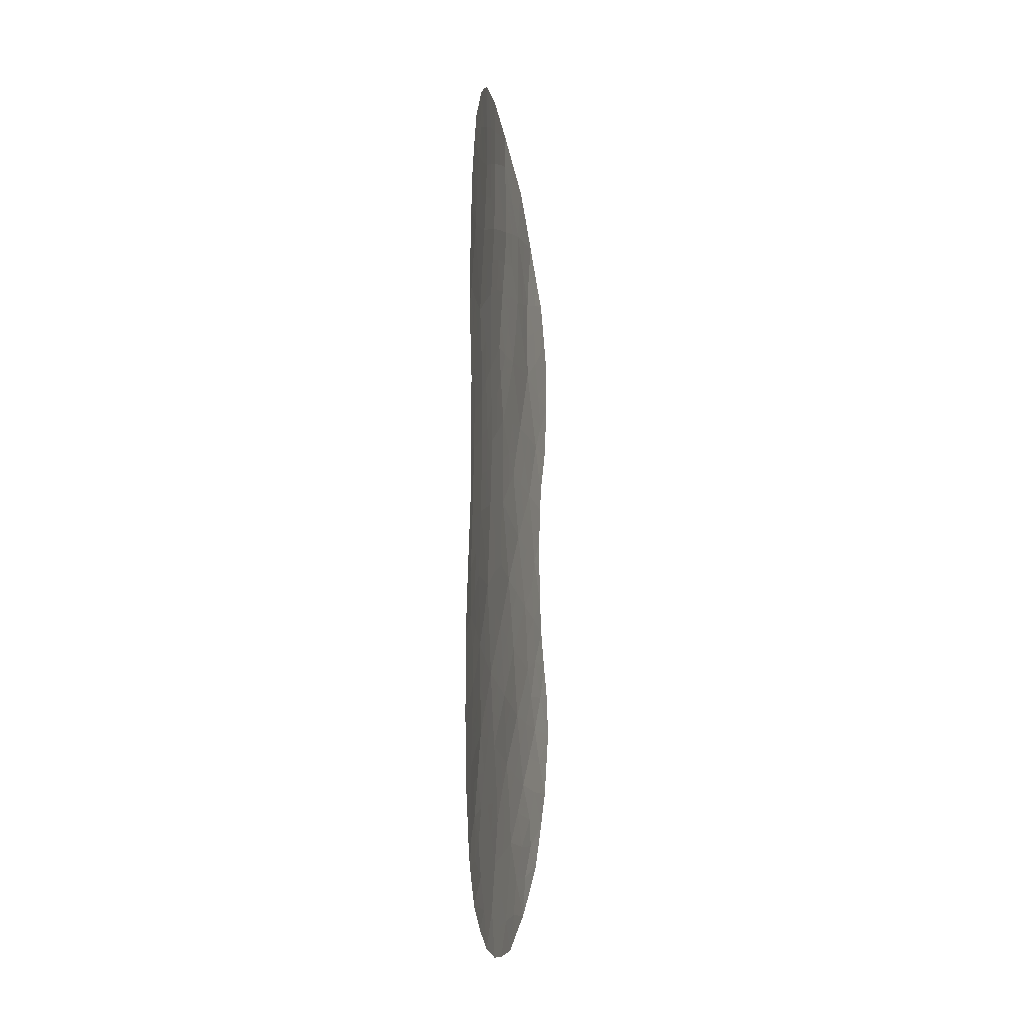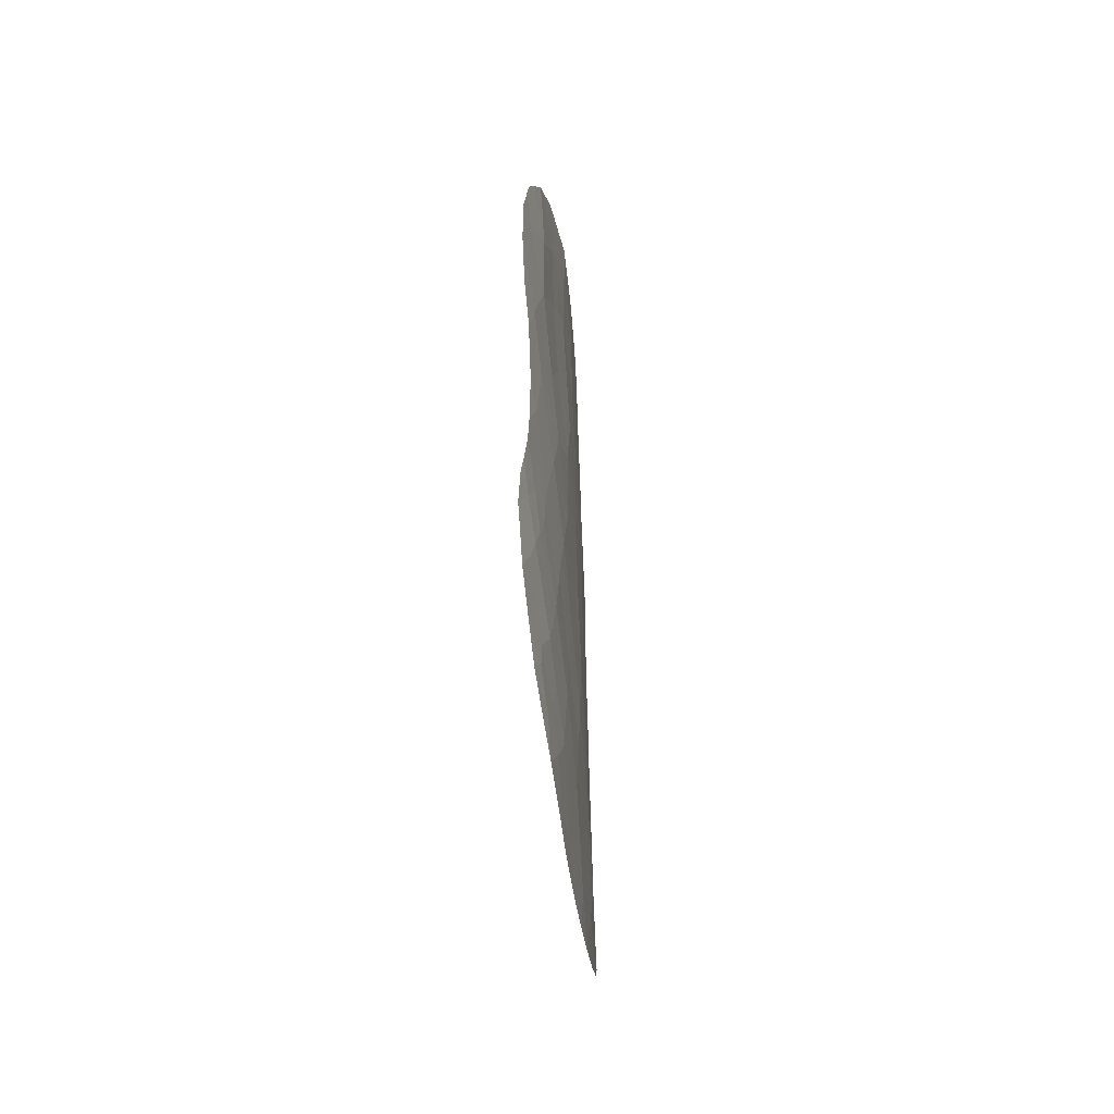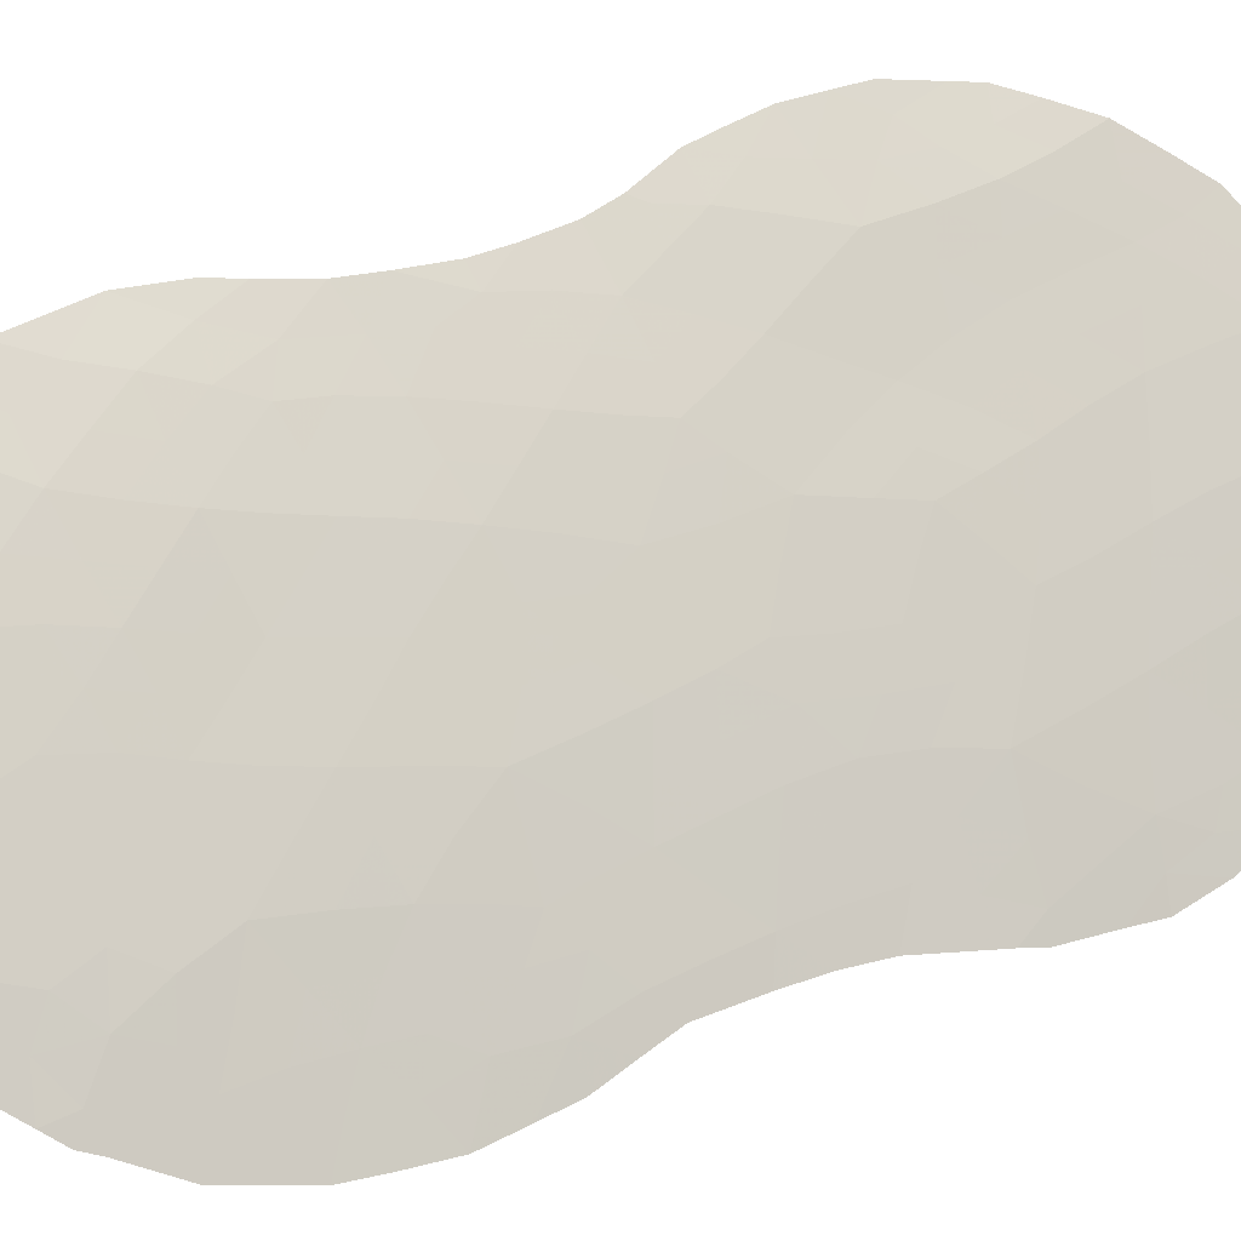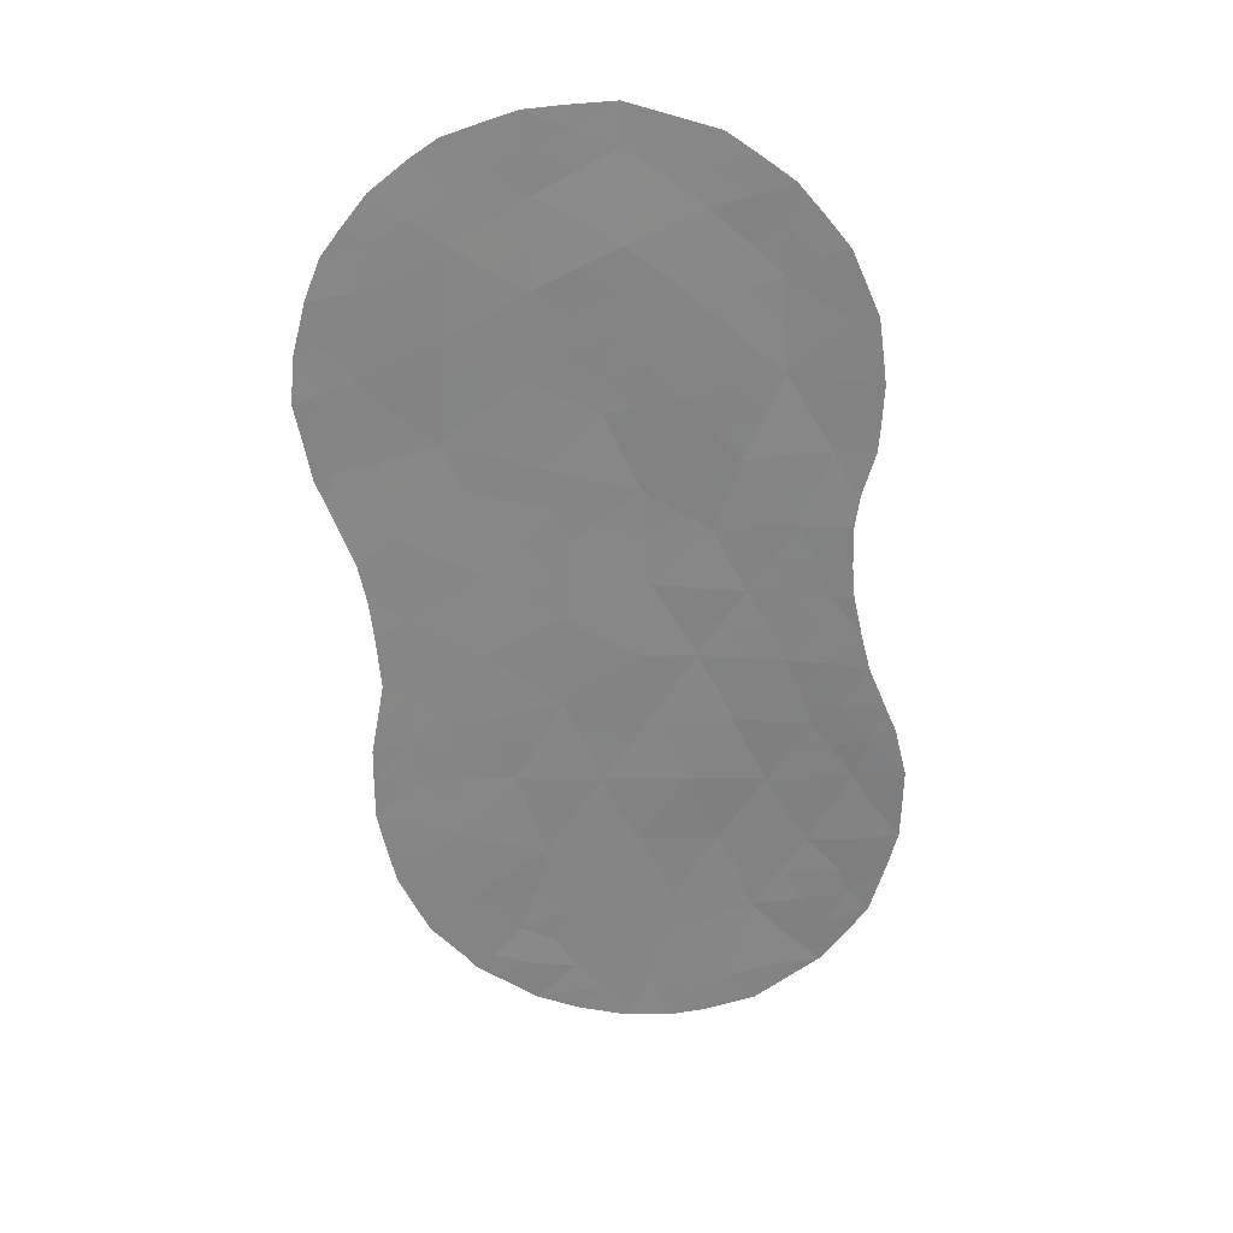
<metadata>
{"format":"obj","ext":"obj","renderer":"f3d","projection":"perspective","resolution":1024,"background":"white","views":[{"elev":-19.7,"azim":127.8,"up":"+Y"},{"elev":-42.0,"azim":-54.3,"up":"+Y"},{"elev":53.3,"azim":61.0,"up":"+Z"},{"elev":27.3,"azim":-157.3,"up":"+Y"}]}
</metadata>
<code>
v 19.34 -7.912 56.32
v 15.28 -24.65 59.09
v 17.91 -8.949 57.19
v 16.43 -10.01 58.05
v 14.47 -14.67 59.19
v 13.29 -21.31 59.97
v 15 -21.23 59.08
v 19.07 -25.95 56.92
v 13.06 -10.97 59.75
v 12.05 -12.83 60.22
v 16.17 -8.038 58.13
v 16.24 -5.942 58.12
v 12.38 -23.07 60.46
v 19.52 -9.97 56.25
v 11.41 -21.25 60.79
v 15.8 -17.84 58.57
v 16.73 -21.12 58.19
v 17.51 -19 57.69
v 14 -19.64 59.55
v 18.98 -15.57 56.71
v 20.45 -16.53 55.79
v 12.38 -19.76 60.3
v 21.55 -12.81 55.02
v 12.02 -16.41 60.31
v 13.76 -16.25 59.56
v 14.59 -7.261 58.92
v 15.05 -11.5 58.76
v 15.73 -27.05 58.92
v 15.73 -16 58.58
v 14.76 -17.89 59.13
v 16 -22.86 58.64
v 19.7 -12.36 56.23
v 15.48 -25.82 59.02
v 14.3 -22.92 59.55
v 13.58 -24.91 59.97
v 18.5 -20.93 57.13
v 15.67 -19.48 58.7
v 20.37 -20.82 55.93
v 14.64 -9.409 58.9
v 18.06 -10.99 57.17
v 20.61 -14.47 55.65
v 19.01 -17.6 56.72
v 19.7 -22.35 56.39
v 21.09 -10.76 55.26
v 19.12 -19.33 56.69
v 17.47 -16.77 57.63
v 13.88 -13 59.4
v 14.07 -27.08 59.75
v 12.73 -14.62 59.96
v 16.63 -11.81 58.01
v 20.44 -18.58 55.84
v 17.82 -13.03 57.35
v 17.93 -23.03 57.56
v 16.74 -24.58 58.27
v 17.86 -6.903 57.22
v 21 -8.772 55.26
v 11.8 -9.696 60.21
v 17.35 -14.89 57.67
v 18.5 -13.74 56.98
v 12.92 -18.04 59.98
v 13.17 -8.73 59.66
v 19.53 -24.29 56.57
v 15.89 -13.66 58.45
v 21.08 -18.98 55.4
v 21.22 -19.84 55.32
v 21.95 -13.01 54.74
v 19.06 -26.59 56.95
v 19.43 -26.27 56.69
v 17.29 -27.8 58.06
v 16.32 -28.11 58.62
v 10.77 -19.26 60.92
v 11.52 -16.41 60.51
v 11.33 -17.43 60.63
v 14.33 -5.615 59.03
v 12.96 -6.719 59.7
v 10.5 -19.94 61.03
v 11.64 -8.687 60.25
v 11.25 -9.674 60.43
v 11.18 -12.81 60.55
v 16.26 -4.974 58.11
v 11.13 -18.29 60.74
v 11.48 -13.88 60.46
v 21.8 -13.46 54.86
v 11.86 -8.142 60.15
v 10.32 -22.9 61.25
v 10.25 -21.13 61.17
v 13.45 -27.77 60.09
v 11.58 -15.61 60.46
v 15.21 -5.324 58.61
v 21.3 -15.06 55.2
v 11.07 -11.22 60.55
v 20.91 -23.44 55.62
v 21.24 -21.6 55.36
v 18.21 -27.35 57.5
v 21.04 -16.9 55.39
v 20.96 -18.18 55.48
v 18.03 -5.091 57.08
v 21.88 -8.913 54.69
v 21.57 -7.98 54.88
v 19.96 -5.998 55.91
v 19.44 -5.6 56.24
v 21.17 -7.356 55.13
v 20.7 -6.669 55.43
v 19.64 -25.92 56.54
v 12 -26.63 60.77
v 10.58 -23.85 61.2
v 10.93 -25.09 61.13
v 22.23 -11.16 54.49
v 21.14 -15.99 55.33
v 15.31 -28.19 59.15
v 14.54 -28.07 59.54
v 11.58 -14.63 60.42
v 20.32 -24.97 56.06
v 20.76 -23.84 55.73
v 16.03 -24.36 58.67
v 16.15 -25.2 58.62
v 17.04 -8.479 57.66
v 17.17 -9.454 57.62
v 16.28 -9.041 58.1
v 13.79 -22.12 59.76
v 13.37 -23.01 59.99
v 12.87 -22.17 60.2
v 20.32 -10.41 55.75
v 20.47 -11.54 55.7
v 19.62 -11.09 56.23
v 17.09 -20.12 57.95
v 16.2 -20.26 58.44
v 16.53 -19.3 58.23
v 20.55 -19.7 55.78
v 13.66 -20.48 59.76
v 14.5 -20.43 59.31
v 14.16 -21.27 59.52
v 15.97 -18.7 58.51
v 16.7 -18.34 58.1
v 11.91 -20.41 60.53
v 18.63 -8.447 56.75
v 17.85 -7.943 57.22
v 18.61 -7.408 56.76
v 16.78 -27.21 58.33
v 11.66 -19.3 60.57
v 14.26 -17.06 59.35
v 13.83 -17.96 59.56
v 13.33 -17.15 59.77
v 12.79 -20.5 60.15
v 13.13 -19.69 59.95
v 11.9 -22.18 60.62
v 12.37 -21.31 60.37
v 14.6 -8.323 58.92
v 13.88 -9.078 59.3
v 13.86 -8.001 59.3
v 14.78 -23.71 59.33
v 15.15 -22.87 59.1
v 15.61 -23.66 58.88
v 16.42 -26.25 58.51
v 12.88 -25.77 60.33
v 13.79 -7.004 59.31
v 13.71 -6.104 59.33
v 14.52 -6.354 58.95
v 15.21 -18.7 58.92
v 17.62 -21.03 57.66
v 18.21 -21.92 57.35
v 17.29 -22.02 57.89
v 11.61 -12.02 60.36
v 11.13 -12.12 60.55
v 16.89 -22.92 58.14
v 16.38 -22.03 58.41
v 17.25 -5.023 57.54
v 17.13 -5.513 57.61
v 14.84 -19.57 59.12
v 15.34 -20.36 58.89
v 14.35 -18.77 59.36
v 12.58 -18.95 60.17
v 11.98 -18.15 60.38
v 13.46 -18.84 59.76
v 12.46 -9.283 59.95
v 12.44 -8.382 59.93
v 14.69 -16.15 59.1
v 15.2 -16.98 58.88
v 16.19 -6.956 58.13
v 15.36 -7.613 58.53
v 15.38 -6.574 58.54
v 10.92 -22.09 61
v 10.28 -21.96 61.21
v 18.22 -16.15 57.17
v 19 -16.61 56.71
v 18.25 -17.19 57.17
v 19.08 -21.69 56.77
v 18.86 -22.69 56.94
v 17.57 -24.83 57.81
v 17.29 -23.85 57.94
v 18.15 -24.16 57.46
v 14.16 -15.4 59.35
v 15.03 -15.23 58.92
v 12.51 -11.97 60.01
v 17.43 -15.76 57.64
v 16.01 -16.93 58.44
v 15.09 -14.27 58.87
v 15.85 -14.85 58.49
v 20.09 -8.365 55.84
v 20.22 -9.369 55.78
v 19.41 -8.938 56.29
v 13.81 -26.05 59.87
v 13.13 -26.78 60.22
v 12.81 -27.27 60.4
v 14.23 -13.9 59.28
v 13.69 -14.62 59.53
v 13.31 -13.78 59.68
v 15.32 -5.749 58.56
v 18.72 -9.46 56.72
v 18.81 -10.51 56.7
v 18.01 -9.956 57.17
v 18.83 -11.62 56.72
v 14.84 -13.29 58.95
v 14.45 -12.27 59.09
v 15.41 -12.55 58.63
v 19.05 -18.54 56.72
v 19.75 -18.05 56.27
v 19.76 -19.01 56.28
v 21.07 -13.64 55.34
v 21.55 -14.26 55.03
v 17.29 -11.42 57.62
v 17.99 -12.01 57.23
v 17.16 -12.39 57.72
v 16.71 -14.37 58.02
v 16.91 -13.37 57.88
v 17.6 -14.03 57.51
v 20.14 -13.47 55.94
v 20.72 -12.66 55.56
v 19.36 -6.782 56.29
v 17.01 -25.54 58.15
v 13.91 -23.84 59.77
v 14.41 -24.5 59.53
v 14.66 -22.07 59.31
v 14.54 -25.39 59.49
v 19.65 -19.93 56.37
v 19.37 -20.78 56.57
v 18.82 -20.04 56.9
v 17.98 -20.04 57.43
v 18.42 -19.19 57.12
v 12.92 -23.96 60.24
v 11.32 -23.05 60.87
v 20.47 -21.9 55.87
v 21.07 -22.6 55.49
v 20.32 -22.93 55.99
v 17.76 -25.73 57.74
v 18.47 -25.24 57.3
v 20.43 -17.56 55.82
v 12.22 -17.23 60.25
v 12.84 -16.33 59.96
v 15.53 -9.7 58.48
v 15.71 -10.71 58.42
v 14.8 -10.46 58.85
v 15.51 -22.04 58.86
v 15.85 -21.18 58.64
v 17.06 -6.402 57.66
v 17.9 -5.906 57.17
v 16.55 -10.97 58.03
v 17.27 -10.44 57.6
v 20.03 -7.257 55.85
v 19.73 -15.07 56.22
v 19.74 -16.08 56.24
v 17.5 -17.82 57.65
v 16.71 -17.34 58.06
v 11.5 -25.95 60.94
v 21.1 -9.628 55.22
v 21.57 -10.04 54.92
v 21.23 -20.64 55.34
v 11.66 -23.9 60.79
v 11.46 -24.61 60.91
v 11.04 -20.22 60.86
v 18.28 -18.22 57.19
v 19.74 -17.07 56.25
v 19.86 -21.47 56.27
v 16.42 -23.7 58.43
v 22.14 -10.08 54.54
v 21.74 -10.97 54.82
v 20.5 -15.55 55.74
v 16.66 -16.37 58.08
v 14.75 -26.45 59.4
v 14.87 -27.37 59.36
v 12.39 -13.73 60.09
v 11.74 -13.6 60.35
v 13.48 -12.04 59.57
v 12.93 -12.88 59.82
v 18.5 -5.255 56.8
v 14.1 -11.25 59.23
v 19.35 -25.19 56.71
v 16.31 -12.63 58.2
v 18.71 -12.68 56.82
v 18.18 -14.93 57.18
v 19.7 -14.18 56.24
v 13.25 -15.45 59.76
v 16.62 -15.39 58.08
v 19.57 -23.33 56.5
v 18.8 -23.68 57.02
v 15.92 -11.7 58.35
v 22.12 -11.86 54.59
v 17.01 -7.451 57.68
v 11.17 -10.38 60.49
v 18.64 -6.287 56.73
v 12.31 -10.25 60.03
v 19.3 -13.43 56.49
v 12.33 -15.49 60.15
v 13.15 -9.785 59.69
v 12.35 -7.493 59.95
v 13.1 -7.733 59.67
v 18.31 -26.29 57.39
v 20.22 -23.84 56.09
v 18.87 -24.53 57.01
v 13.9 -10.18 59.3
v 15.39 -8.688 58.53
v 20.73 -7.74 55.41
v 21.32 -11.8 55.14
v 11.96 -11.13 60.19
v 19.06 -14.45 56.65
v 12.42 -24.81 60.49
v 11.94 -25.55 60.74
v 17.34 -26.49 58
f 115 116 2
f 117 118 119
f 120 121 122
f 123 124 125
f 126 127 128
f 130 131 132
f 133 134 128
f 135 270 140
f 136 137 138
f 8 68 67
f 28 139 70
f 24 248 73
f 141 142 143
f 130 144 145
f 122 146 147
f 135 144 147
f 148 149 150
f 151 152 153
f 154 139 28
f 156 157 158
f 159 16 133
f 57 78 77
f 160 161 162
f 163 79 164
f 162 165 166
f 97 168 167
f 131 169 170
f 171 159 169
f 172 140 173
f 10 282 79
f 145 172 174
f 142 171 174
f 23 66 83
f 61 175 176
f 177 178 141
f 179 180 181
f 182 85 183
f 184 185 186
f 161 187 188
f 189 190 191
f 270 76 71
f 192 193 177
f 194 163 314
f 195 290 184
f 16 178 196
f 193 197 198
f 199 200 201
f 203 87 204
f 205 206 207
f 24 72 88
f 12 208 80
f 181 158 208
f 80 208 89
f 209 210 211
f 125 212 210
f 213 214 215
f 216 217 218
f 219 83 220
f 221 222 223
f 224 225 226
f 219 227 228
f 230 154 116
f 231 151 232
f 132 233 120
f 234 232 2
f 235 218 129
f 236 237 235
f 237 238 239
f 231 240 121
f 146 241 182
f 242 243 244
f 307 245 246
f 51 247 96
f 143 248 249
f 160 126 238
f 250 251 252
f 233 253 152
f 166 253 254
f 255 168 256
f 199 259 312
f 221 257 258
f 229 101 100
f 312 103 102
f 260 277 261
f 262 134 263
f 8 104 68
f 317 105 264
f 51 96 64
f 262 186 271
f 185 261 272
f 273 187 236
f 273 38 242
f 115 153 274
f 266 275 276
f 124 313 228
f 21 277 109
f 278 263 196
f 205 213 197
f 136 201 209
f 265 123 200
f 170 127 254
f 279 202 234
f 279 28 280
f 48 280 111
f 48 111 87
f 281 49 112
f 79 282 82
f 283 284 194
f 281 284 207
f 283 286 214
f 239 271 216
f 217 272 247
f 8 287 104
f 225 288 223
f 222 212 289
f 226 59 290
f 260 315 291
f 192 292 206
f 165 190 274
f 293 195 278
f 188 294 295
f 251 257 296
f 258 118 211
f 313 276 297
f 21 109 95
f 137 117 298
f 314 91 299
f 138 300 229
f 298 179 255
f 56 312 99
f 59 289 302
f 291 302 227
f 292 249 303
f 72 24 73
f 304 301 175
f 176 305 306
f 150 306 156
f 318 307 94
f 245 230 189
f 294 244 308
f 62 308 113
f 309 287 246
f 295 309 191
f 28 70 110
f 198 224 293
f 215 296 288
f 252 286 310
f 149 310 304
f 119 250 311
f 311 148 180
f 115 54 116
f 2 116 33
f 11 117 119
f 117 3 118
f 119 118 4
f 6 120 122
f 120 34 121
f 122 121 13
f 14 123 125
f 123 44 124
f 125 124 32
f 18 126 128
f 126 17 127
f 128 127 37
f 64 129 51
f 65 129 64
f 6 130 132
f 130 19 131
f 132 131 7
f 37 133 128
f 133 16 134
f 128 134 18
f 22 135 140
f 135 15 270
f 1 136 138
f 136 3 137
f 138 137 55
f 139 69 70
f 71 140 270
f 81 140 71
f 25 141 143
f 141 30 142
f 143 142 60
f 19 130 145
f 130 6 144
f 145 144 22
f 6 122 147
f 122 13 146
f 147 146 15
f 15 135 147
f 135 22 144
f 147 144 6
f 26 148 150
f 148 39 149
f 150 149 61
f 2 151 153
f 151 34 152
f 153 152 31
f 33 154 28
f 154 318 139
f 317 269 316
f 26 156 158
f 156 75 157
f 158 157 74
f 37 159 133
f 159 30 16
f 17 160 162
f 160 36 161
f 162 161 53
f 79 163 10
f 91 163 164
f 163 91 314
f 17 162 166
f 162 53 165
f 166 165 31
f 12 80 168
f 167 168 80
f 7 131 170
f 131 19 169
f 170 169 37
f 19 171 169
f 171 30 159
f 169 159 37
f 60 172 173
f 172 22 140
f 173 140 81
f 19 145 174
f 145 22 172
f 174 172 60
f 60 142 174
f 142 30 171
f 174 171 19
f 175 77 176
f 77 175 57
f 84 176 77
f 25 177 141
f 177 29 178
f 141 178 30
f 12 179 181
f 179 11 180
f 181 180 26
f 15 182 86
f 183 86 182
f 46 184 186
f 184 20 185
f 186 185 42
f 53 161 188
f 161 36 187
f 188 187 43
f 246 189 191
f 189 54 190
f 191 190 53
f 25 192 177
f 192 5 193
f 177 193 29
f 9 194 314
f 194 10 163
f 46 195 184
f 195 58 290
f 184 290 20
f 16 30 178
f 196 178 29
f 29 193 198
f 193 5 197
f 198 197 63
f 1 199 201
f 199 56 200
f 201 200 14
f 155 35 202
f 203 202 48
f 87 203 48
f 204 105 203
f 47 205 207
f 205 5 206
f 207 206 49
f 12 181 208
f 181 26 158
f 208 158 74
f 208 74 89
f 3 209 211
f 209 14 210
f 211 210 40
f 14 125 210
f 125 32 212
f 210 212 40
f 63 213 215
f 213 47 214
f 215 214 27
f 45 216 218
f 216 42 217
f 218 217 51
f 83 219 23
f 220 90 41
f 50 221 223
f 221 40 222
f 223 222 52
f 58 224 226
f 224 63 225
f 226 225 52
f 23 219 228
f 219 41 227
f 228 227 32
f 229 259 1
f 54 230 116
f 230 318 154
f 116 154 33
f 35 231 232
f 231 34 151
f 232 151 2
f 6 132 120
f 132 7 233
f 120 233 34
f 33 234 2
f 234 35 232
f 38 235 129
f 235 45 218
f 129 218 51
f 38 236 235
f 236 36 237
f 235 237 45
f 45 237 239
f 237 36 238
f 239 238 18
f 34 231 121
f 231 35 240
f 121 240 13
f 15 146 182
f 146 13 241
f 182 241 85
f 43 242 244
f 242 93 243
f 244 243 92
f 8 307 246
f 307 318 245
f 95 247 21
f 247 95 96
f 25 143 249
f 143 60 248
f 249 248 24
f 36 160 238
f 160 17 126
f 238 126 18
f 39 250 252
f 250 4 251
f 252 251 27
f 34 233 152
f 233 7 253
f 152 253 31
f 17 166 254
f 166 31 253
f 254 253 7
f 55 255 256
f 255 12 168
f 256 168 97
f 56 199 312
f 199 1 259
f 103 312 259
f 98 56 99
f 40 221 258
f 221 50 257
f 258 257 4
f 100 259 229
f 259 100 103
f 20 260 261
f 260 41 277
f 261 277 21
f 46 262 263
f 262 18 134
f 263 134 16
f 269 317 107
f 264 107 317
f 44 265 266
f 275 266 98
f 38 129 267
f 129 65 267
f 38 267 93
f 269 268 316
f 13 268 241
f 85 241 106
f 106 269 107
f 86 270 15
f 270 86 76
f 18 262 271
f 262 46 186
f 271 186 42
f 42 185 272
f 185 20 261
f 272 261 21
f 38 273 236
f 273 43 187
f 236 187 36
f 43 273 242
f 54 115 274
f 115 2 153
f 274 153 31
f 44 266 276
f 276 275 108
f 32 124 228
f 228 313 23
f 90 277 41
f 277 90 109
f 29 278 196
f 278 46 263
f 196 263 16
f 5 205 197
f 205 47 213
f 197 213 63
f 3 136 209
f 136 1 201
f 209 201 14
f 56 265 200
f 265 44 123
f 200 123 14
f 7 170 254
f 170 37 127
f 254 127 17
f 33 279 234
f 279 48 202
f 234 202 35
f 48 279 280
f 279 33 28
f 110 280 28
f 280 110 111
f 10 281 282
f 282 281 112
f 282 112 82
f 9 283 194
f 283 47 284
f 194 284 10
f 49 281 207
f 281 10 284
f 207 284 47
f 229 300 101
f 285 101 300
f 47 283 214
f 283 9 286
f 214 286 27
f 45 239 216
f 239 18 271
f 216 271 42
f 51 217 247
f 217 42 272
f 247 272 21
f 113 287 62
f 287 113 104
f 52 225 223
f 225 63 288
f 223 288 50
f 52 222 289
f 222 40 212
f 289 212 32
f 58 226 290
f 226 52 59
f 41 260 291
f 260 20 315
f 302 315 59
f 5 192 206
f 192 25 292
f 206 292 49
f 31 165 274
f 165 53 190
f 274 190 54
f 29 293 278
f 293 58 195
f 278 195 46
f 53 188 295
f 188 43 294
f 295 294 62
f 27 251 296
f 251 4 257
f 296 257 50
f 40 258 211
f 258 4 118
f 211 118 3
f 297 276 108
f 23 313 297
f 297 66 23
f 55 137 298
f 137 3 117
f 298 117 11
f 57 301 299
f 299 78 57
f 300 55 256
f 285 256 97
f 285 300 256
f 1 138 229
f 138 55 300
f 55 298 255
f 298 11 179
f 255 179 12
f 312 102 99
f 299 301 314
f 301 9 314
f 290 59 315
f 290 315 20
f 59 52 289
f 302 289 32
f 41 291 227
f 227 302 32
f 49 292 303
f 292 25 249
f 303 249 24
f 88 303 24
f 303 112 49
f 112 303 88
f 248 60 173
f 173 73 248
f 81 73 173
f 61 304 175
f 304 9 301
f 175 301 57
f 61 176 306
f 176 84 305
f 306 305 75
f 26 150 156
f 150 61 306
f 156 306 75
f 67 307 8
f 307 67 94
f 246 245 189
f 189 230 54
f 62 294 308
f 294 43 244
f 114 308 92
f 92 308 244
f 308 114 113
f 309 62 287
f 246 287 8
f 53 295 191
f 295 62 309
f 191 309 246
f 29 198 293
f 198 63 224
f 293 224 58
f 63 215 288
f 215 27 296
f 288 296 50
f 39 252 310
f 252 27 286
f 310 286 9
f 61 149 304
f 149 39 310
f 304 310 9
f 11 119 311
f 119 4 250
f 311 250 39
f 11 311 180
f 311 39 148
f 180 148 26
f 124 44 313
f 313 44 276
f 291 315 302
f 242 38 93
f 240 35 316
f 41 219 220
f 155 316 35
f 94 139 318
f 155 202 203
f 265 56 98
f 155 203 105
f 266 265 98
f 317 155 105
f 155 317 316
f 268 13 240
f 69 139 94
f 316 268 240
f 268 269 106
f 241 268 106
f 245 318 230

</code>
